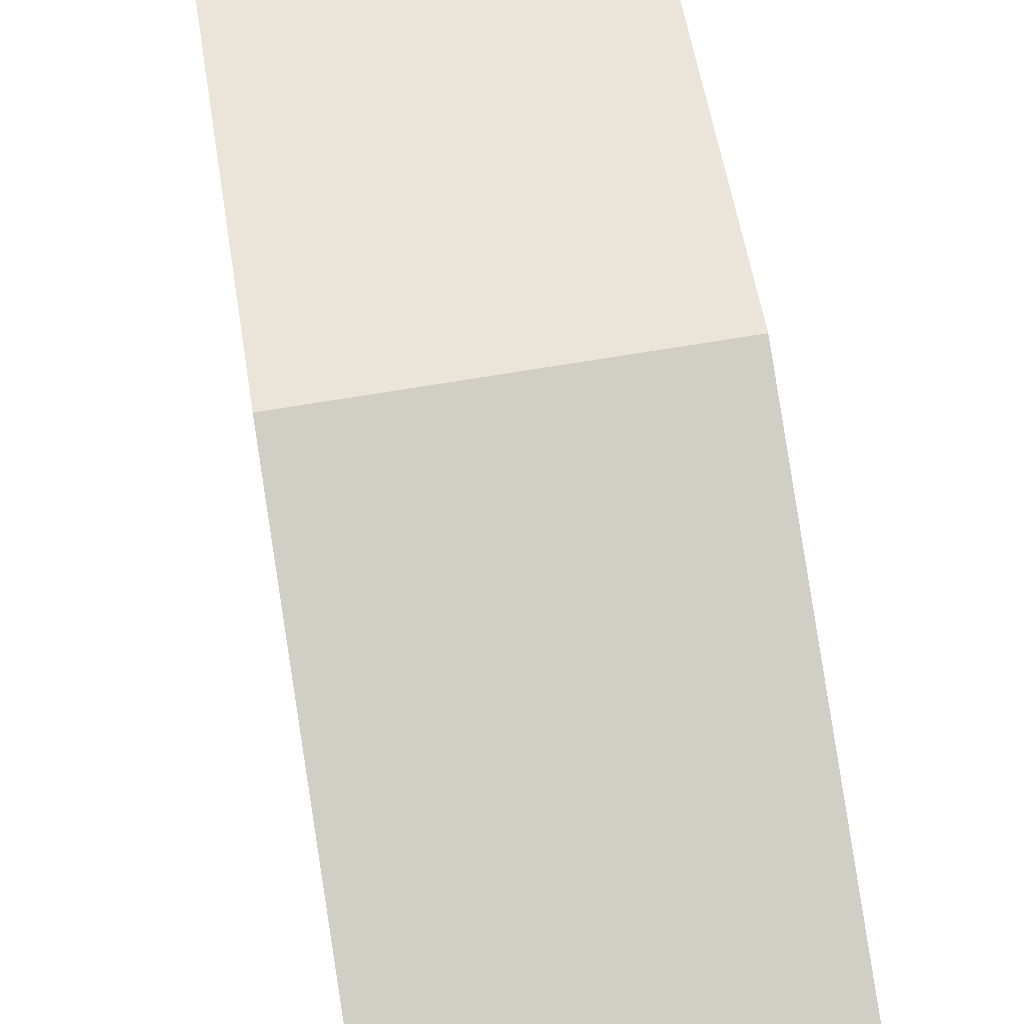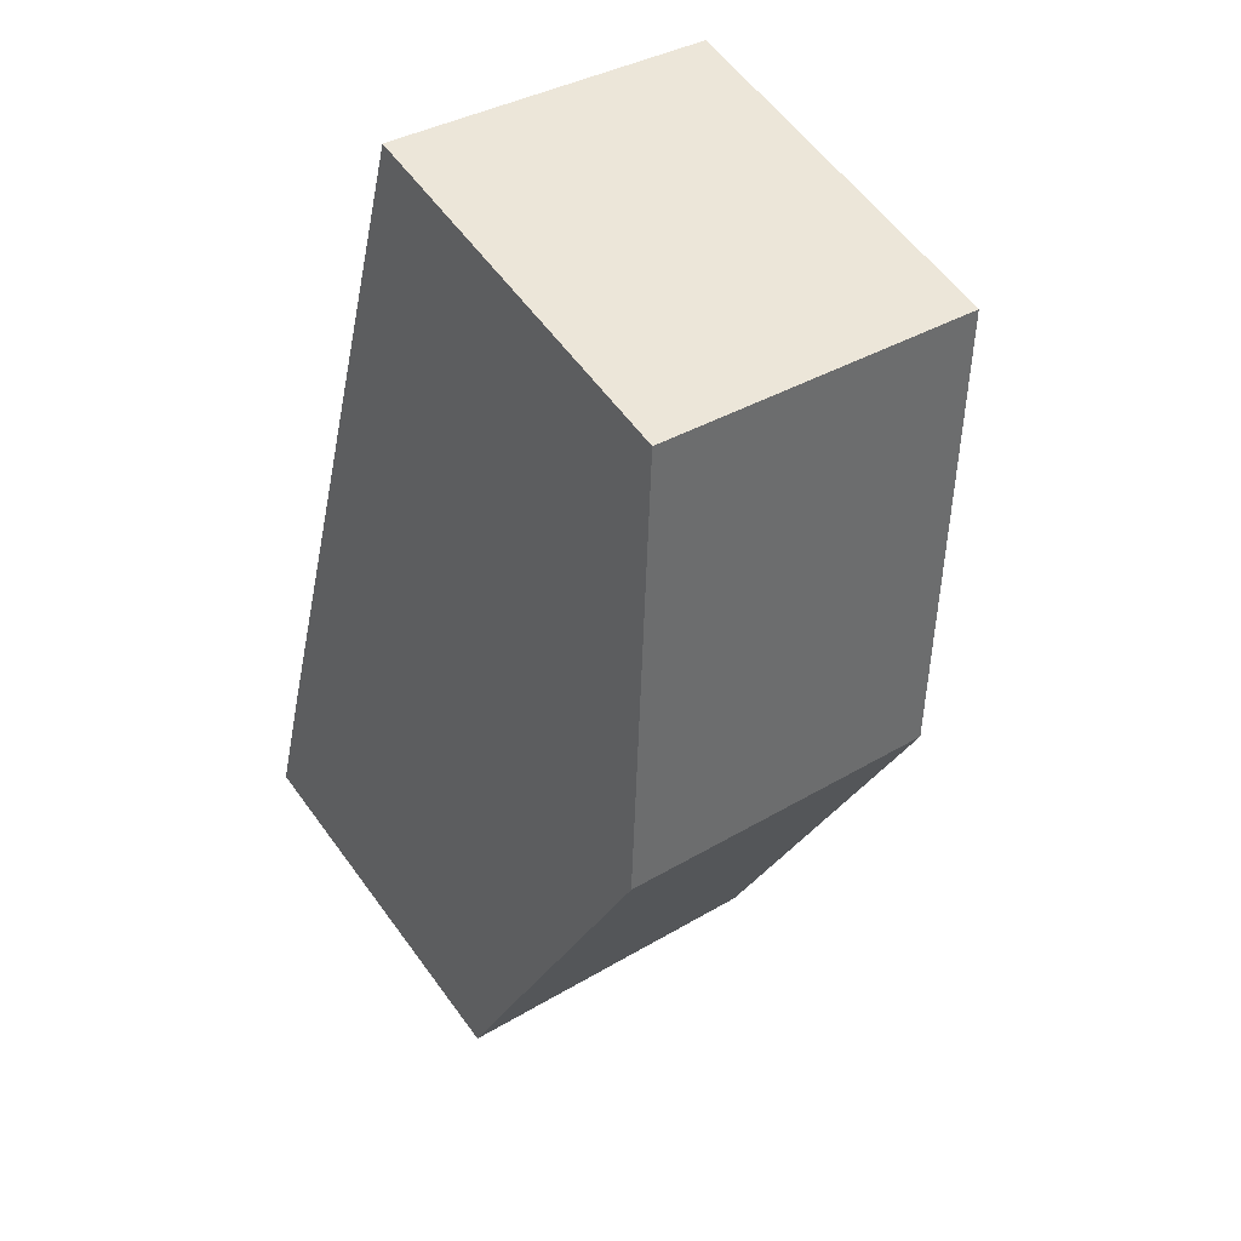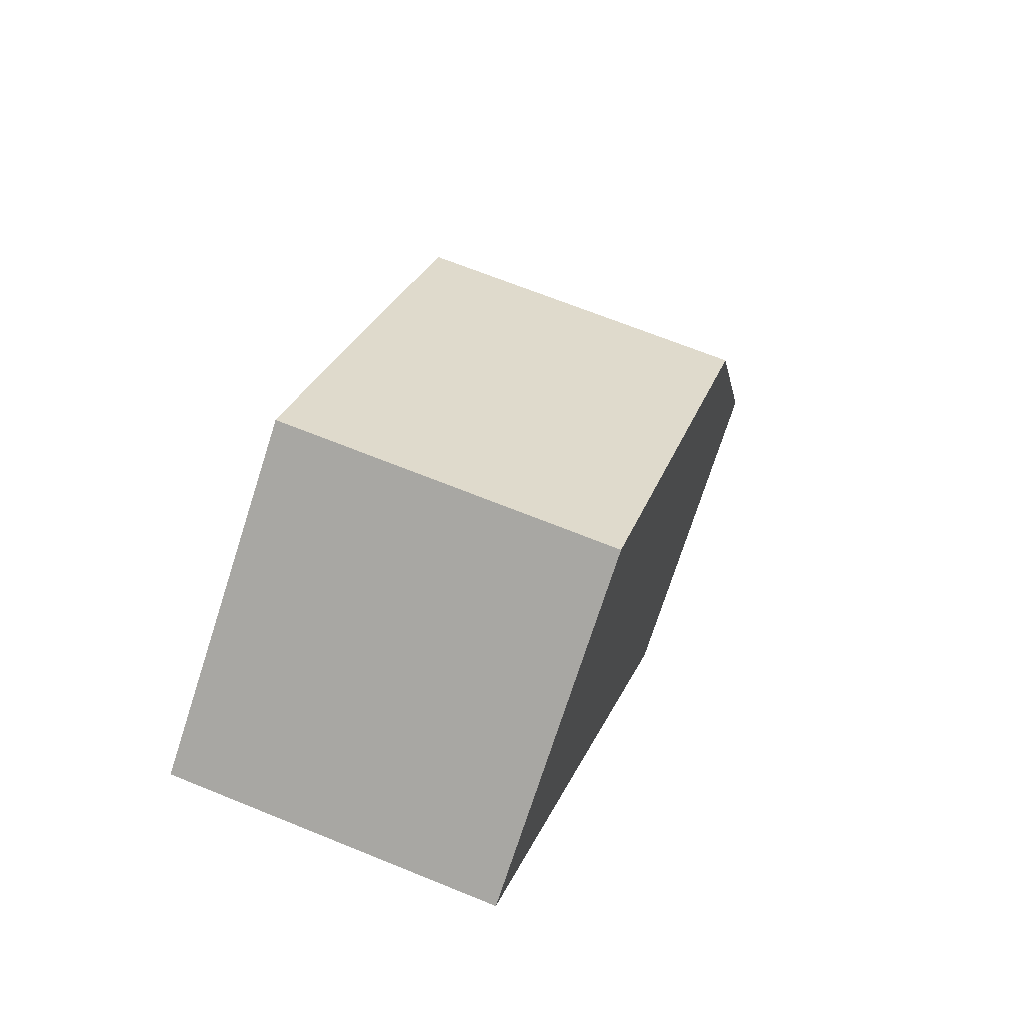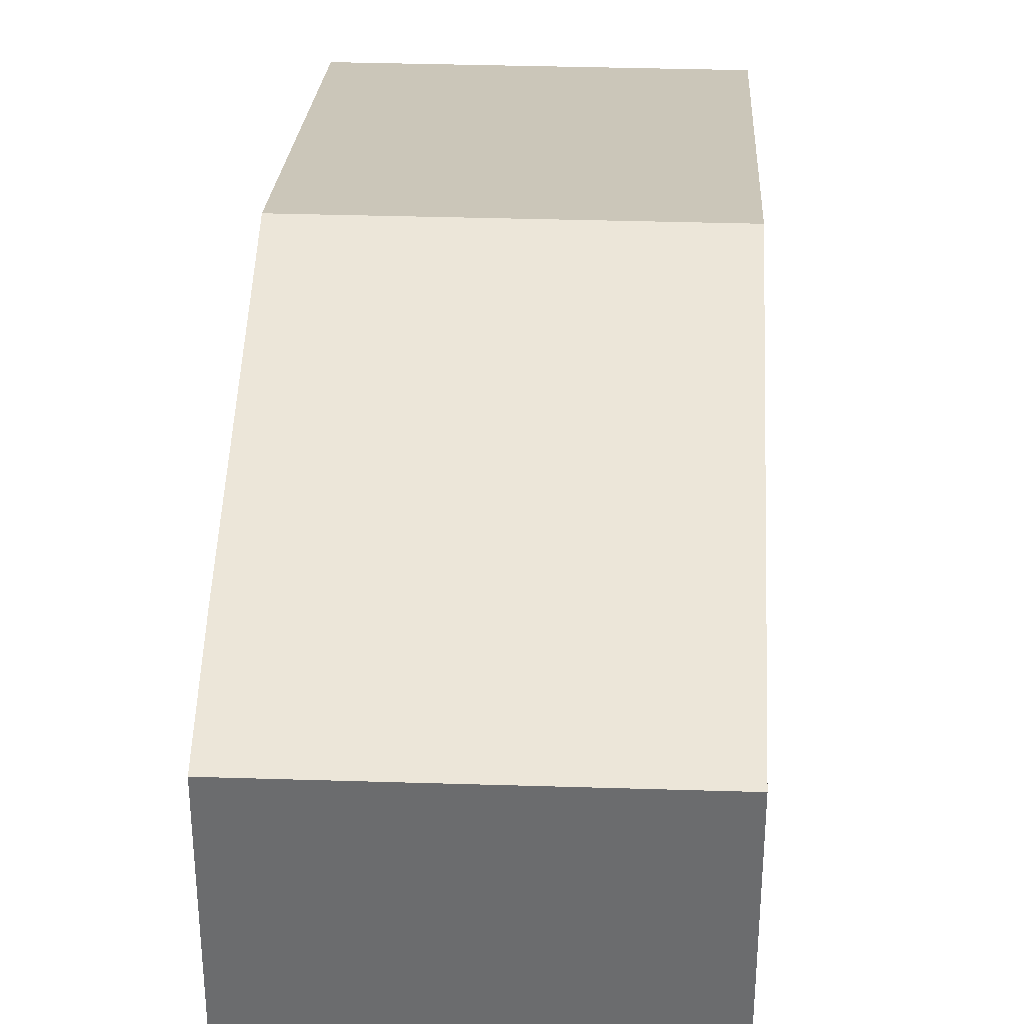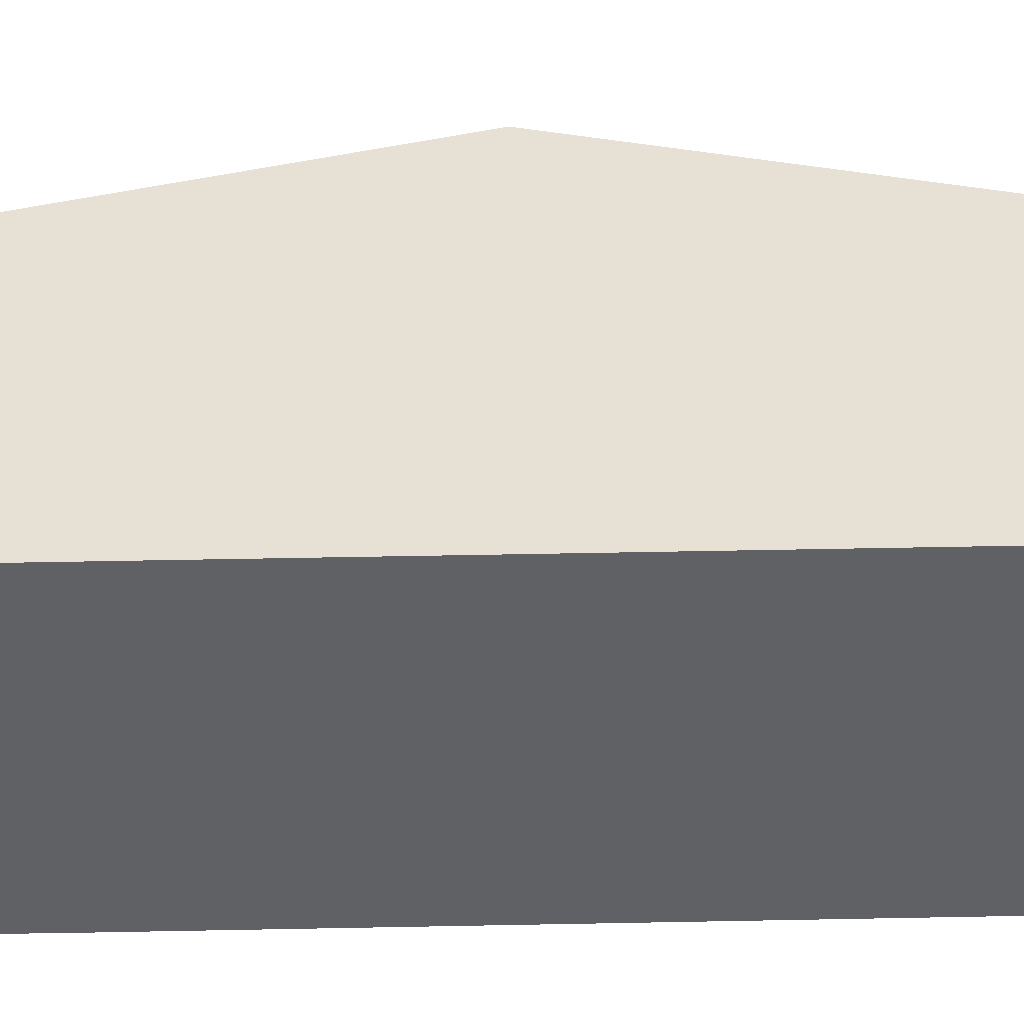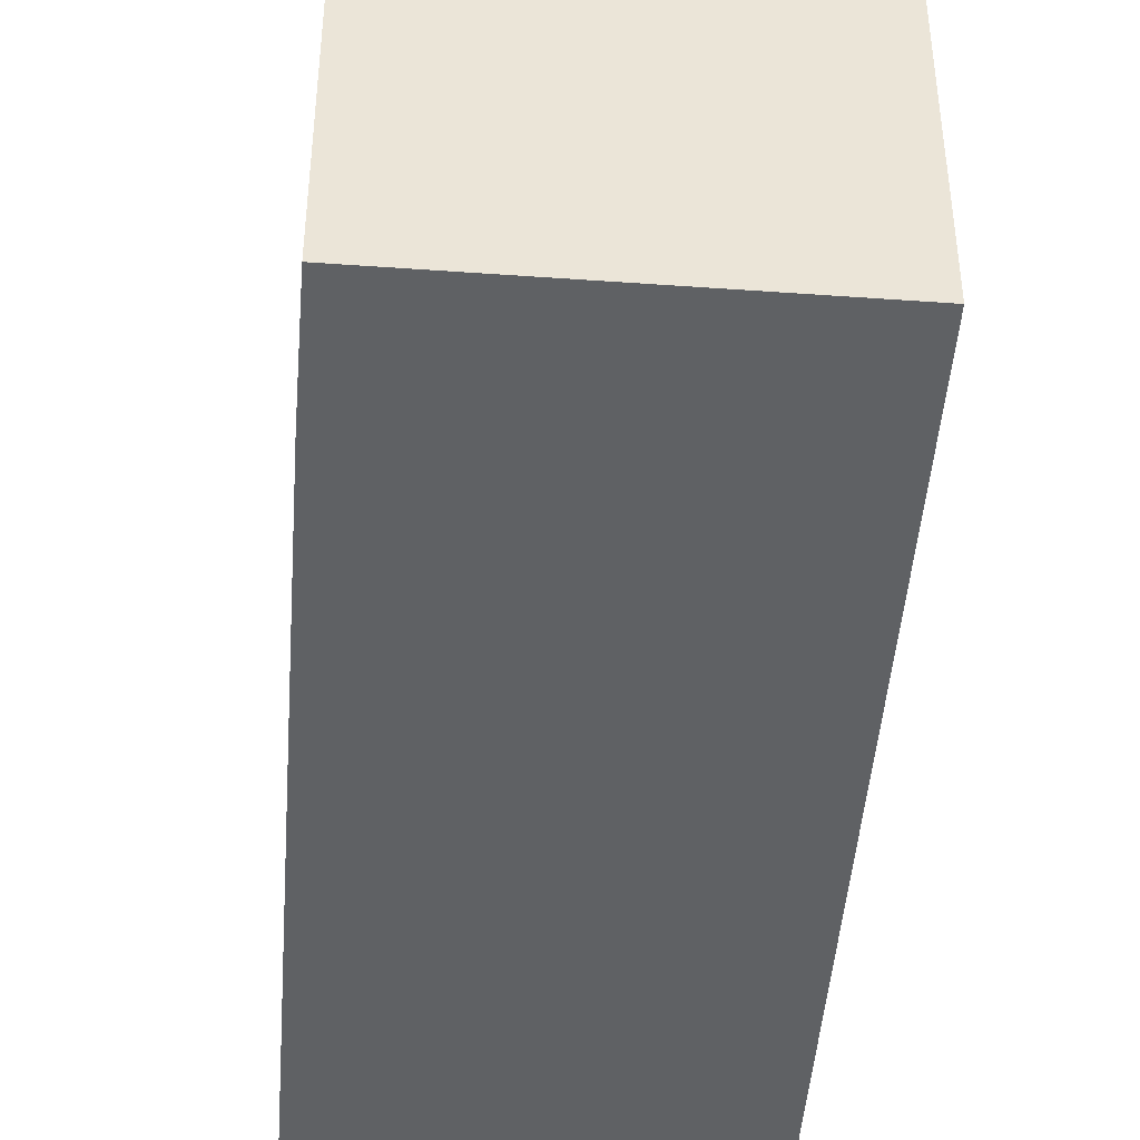
<metadata>
{"format":"obj","ext":"obj","renderer":"f3d","projection":"perspective","resolution":1024,"background":"white","views":[{"elev":68.3,"azim":-22.7,"up":"+Y"},{"elev":58.3,"azim":144.3,"up":"+Z"},{"elev":-73.9,"azim":162.2,"up":"+Z"},{"elev":36.2,"azim":169.2,"up":"+Y"},{"elev":-50.2,"azim":-102.2,"up":"+Y"},{"elev":-46.1,"azim":162.2,"up":"+Y"}]}
</metadata>
<code>
v  0.813 3.879 -3.391
v  2.599 2.925 0.606
v  3.425 3.879 -2.782
v  0 2.925 1.791e-16
v  1.625 2.925 -6.783
v  4.027 3.184 -5.251
v  4.242 2.925 -6.173
v  0 0 0
v  2.599 -3.711e-17 0.606
v  3.425 1.703e-16 -2.782
v  4.027 3.215e-16 -5.251
v  4.242 3.78e-16 -6.173
v  1.625 4.153e-16 -6.783
v  0.813 2.076e-16 -3.391
g defaultobject
f 1 2 3
f 2 1 4
f 5 6 7
f 6 5 3
f 3 5 1
f 8 2 4
f 2 8 9
f 9 3 2
f 3 9 10
f 3 10 6
f 6 10 11
f 6 11 7
f 7 11 12
f 12 5 7
f 5 12 13
f 1 8 4
f 8 1 5
f 8 5 14
f 14 5 13
f 11 13 12
f 13 11 14
f 14 11 10
f 14 10 9
f 14 9 8

</code>
